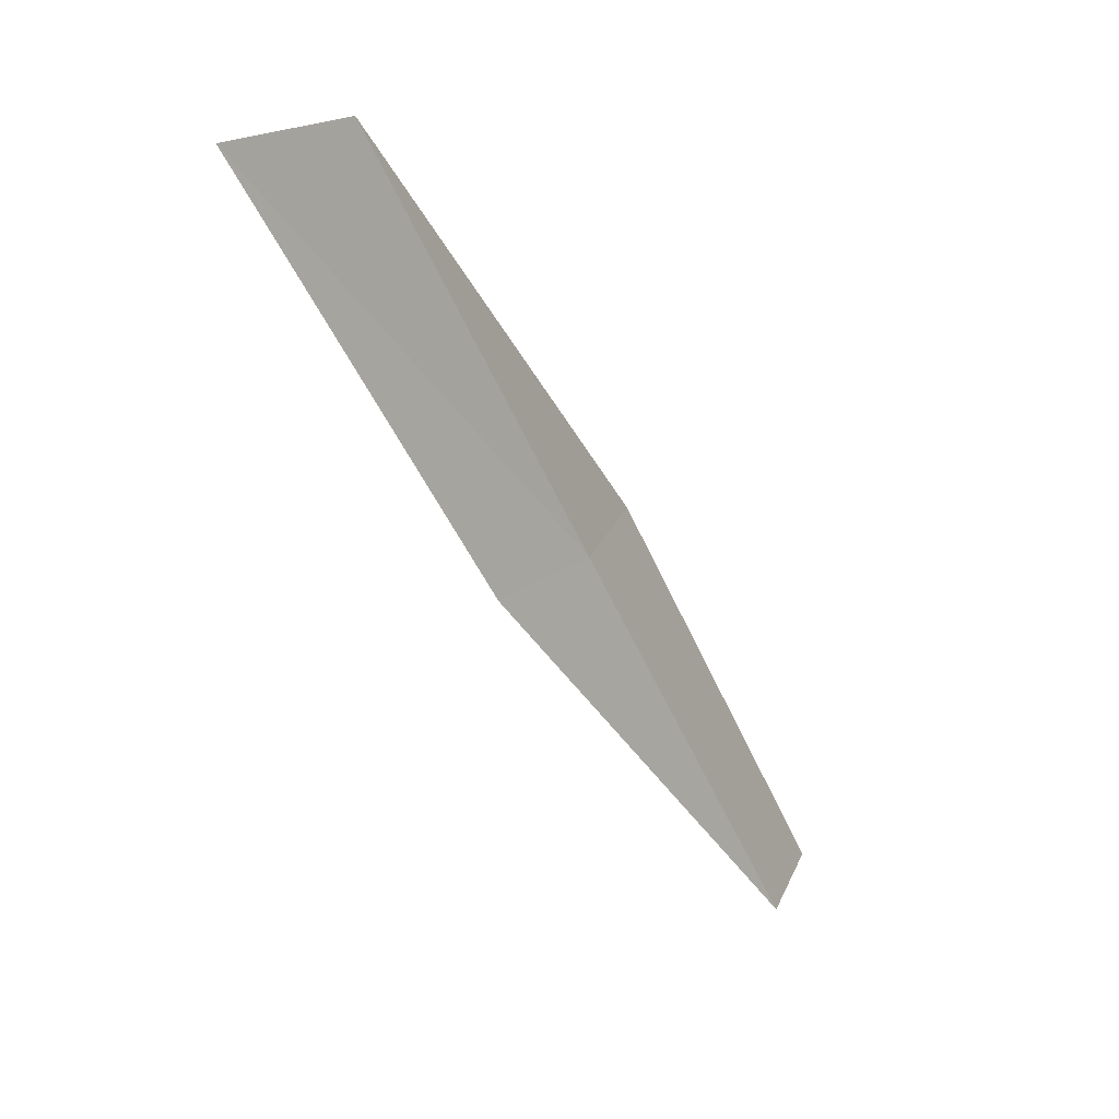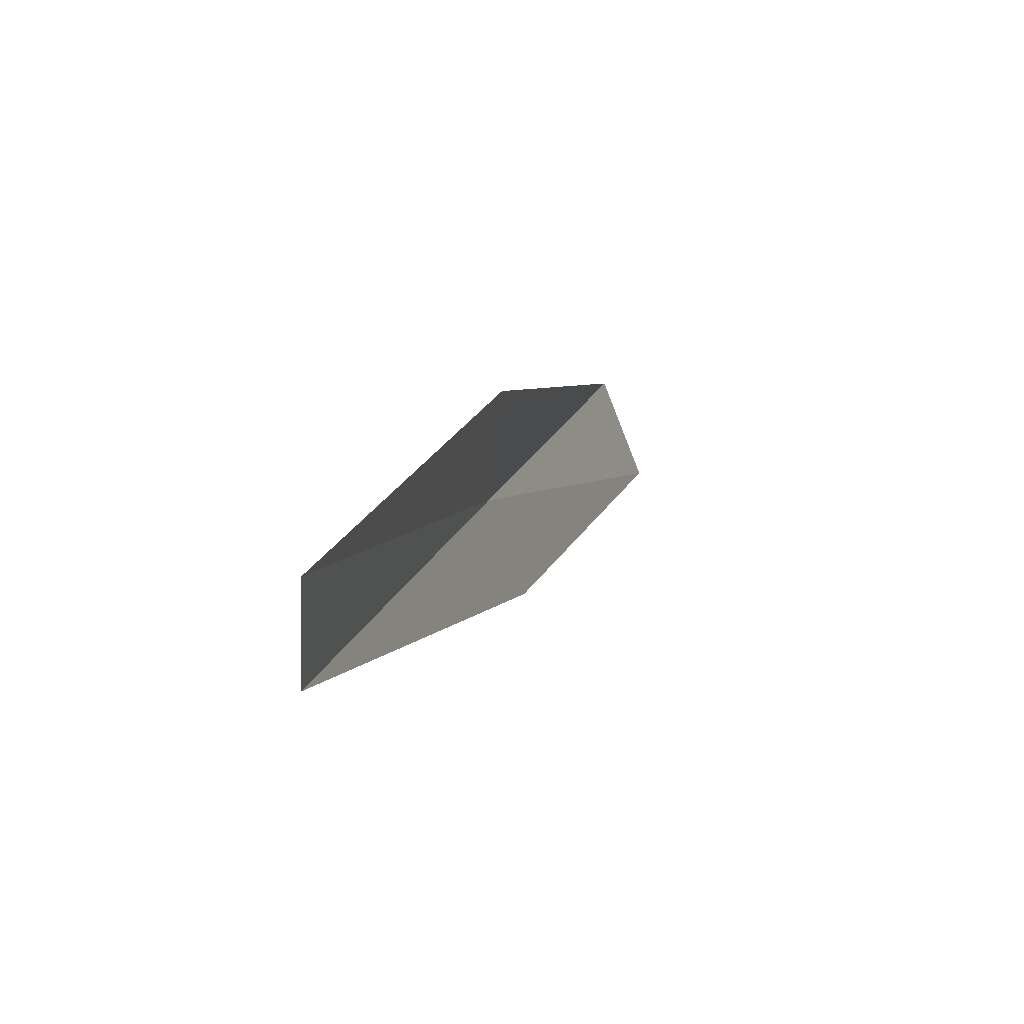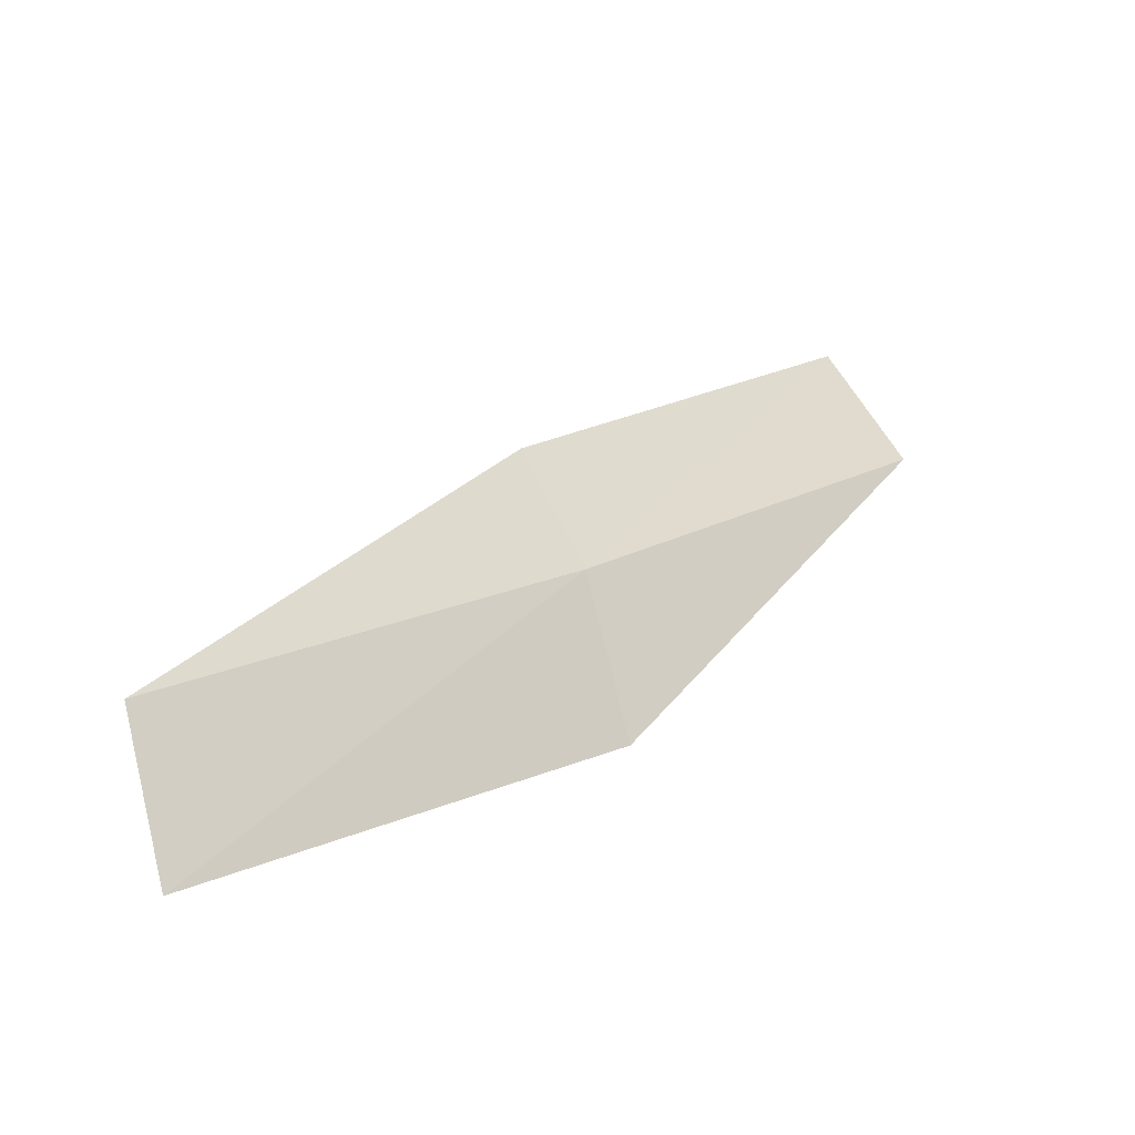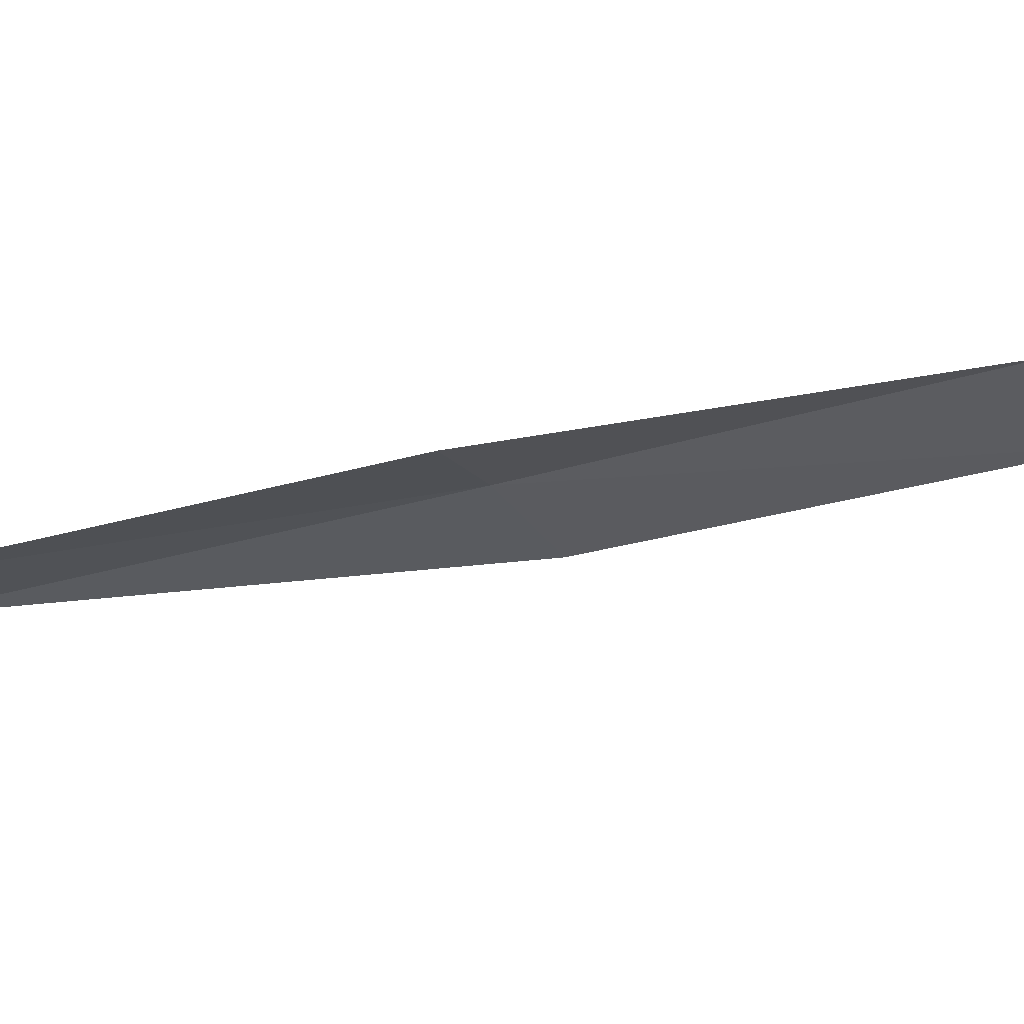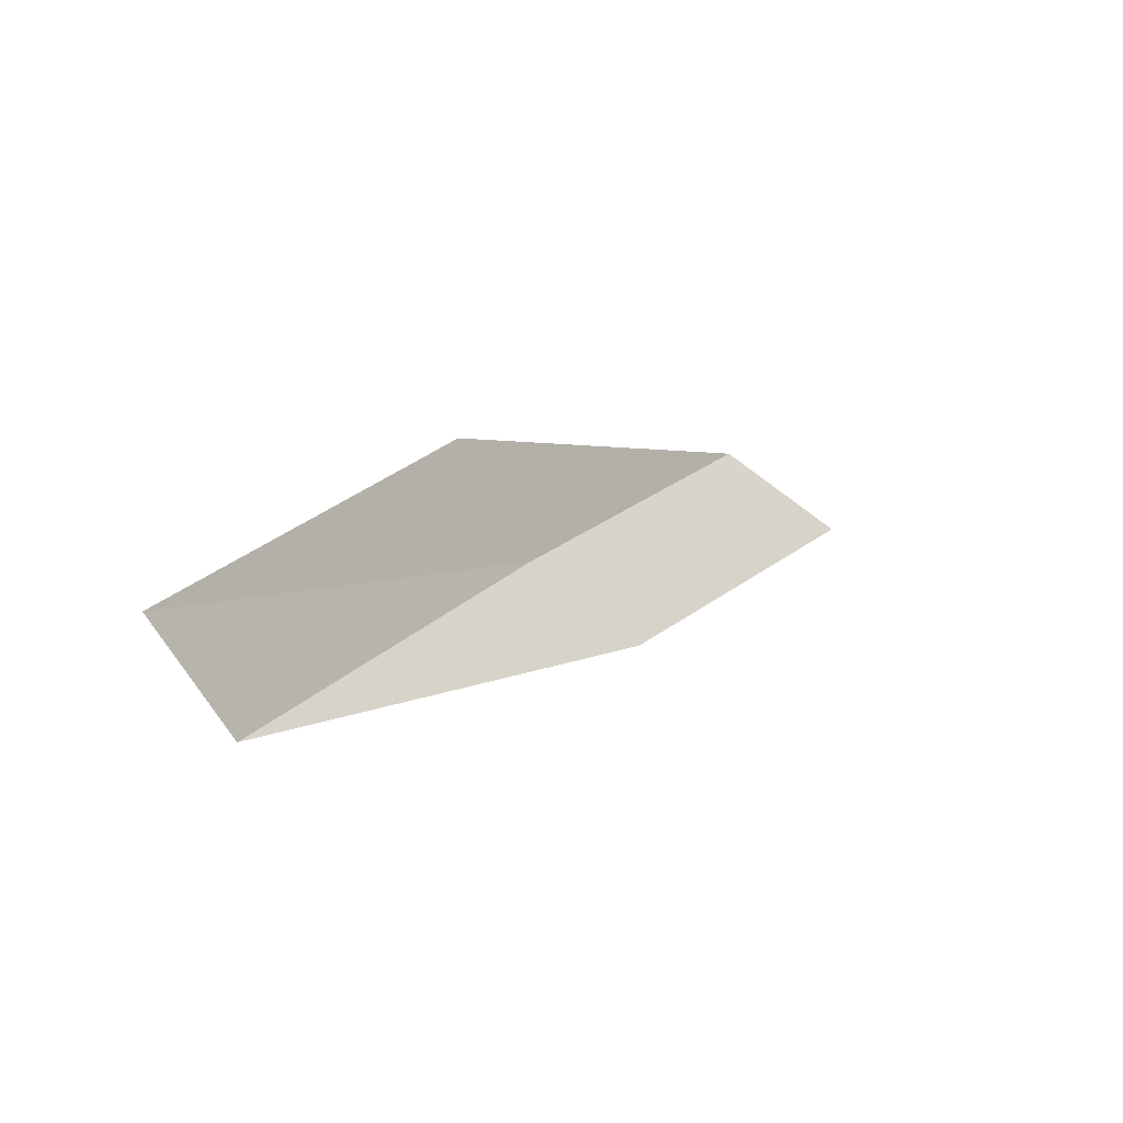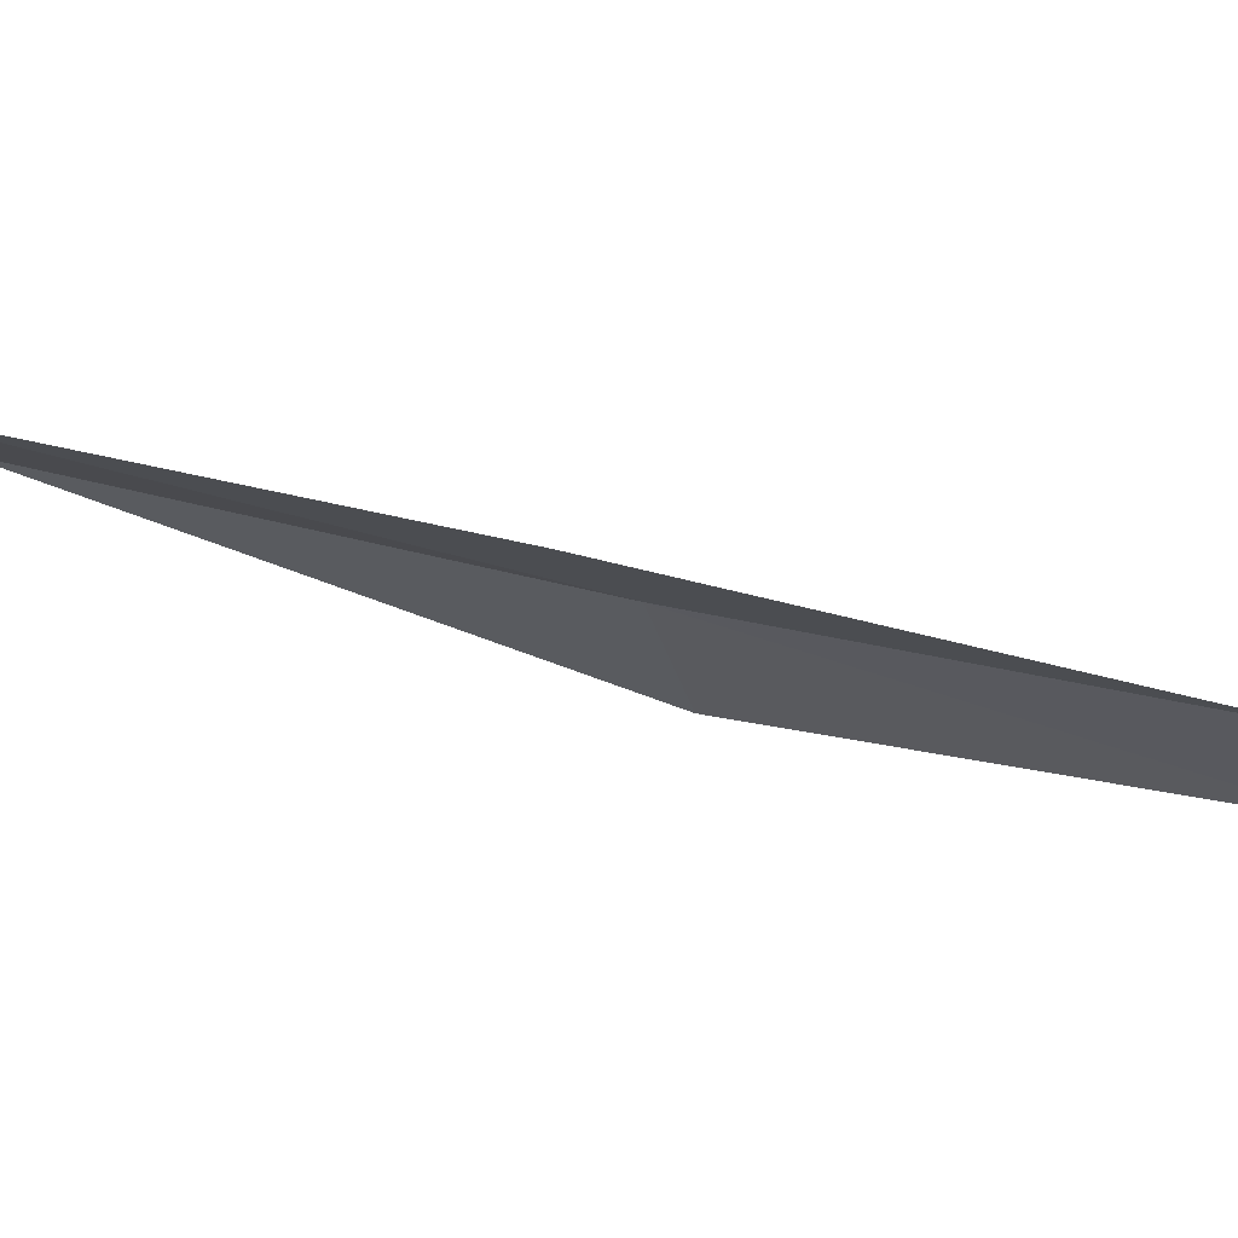
<metadata>
{"format":"obj","ext":"obj","renderer":"f3d","projection":"perspective","resolution":1024,"background":"white","views":[{"elev":21.4,"azim":168.1,"up":"+Z"},{"elev":-49.2,"azim":-33.8,"up":"+Z"},{"elev":2.9,"azim":-118.5,"up":"+Y"},{"elev":-78.0,"azim":-52.2,"up":"+Y"},{"elev":-64.2,"azim":-0.4,"up":"+Z"},{"elev":30.2,"azim":125.7,"up":"+Y"}]}
</metadata>
<code>
v 28.26 -12.24 13.08
v 27.59 -13.48 13.08
v 30.42 -11.48 17.43
v 31.62 -10.56 17.43
v 29.29 -11.36 13.08
v 25.46 -13.92 8.717
v 26.1 -12.82 8.717
f 1 3 2
f 1 5 4
f 1 4 3
f 1 6 7
f 1 2 6
f 1 7 5

</code>
